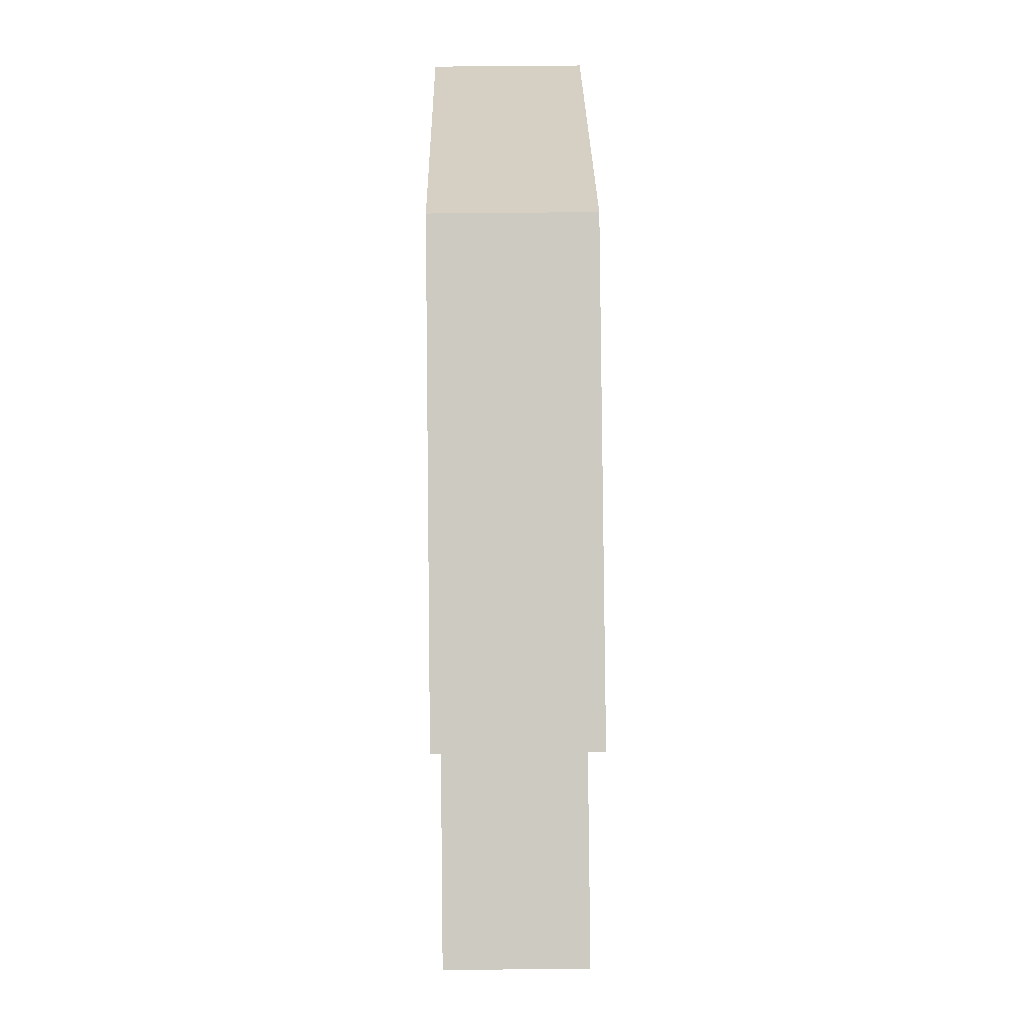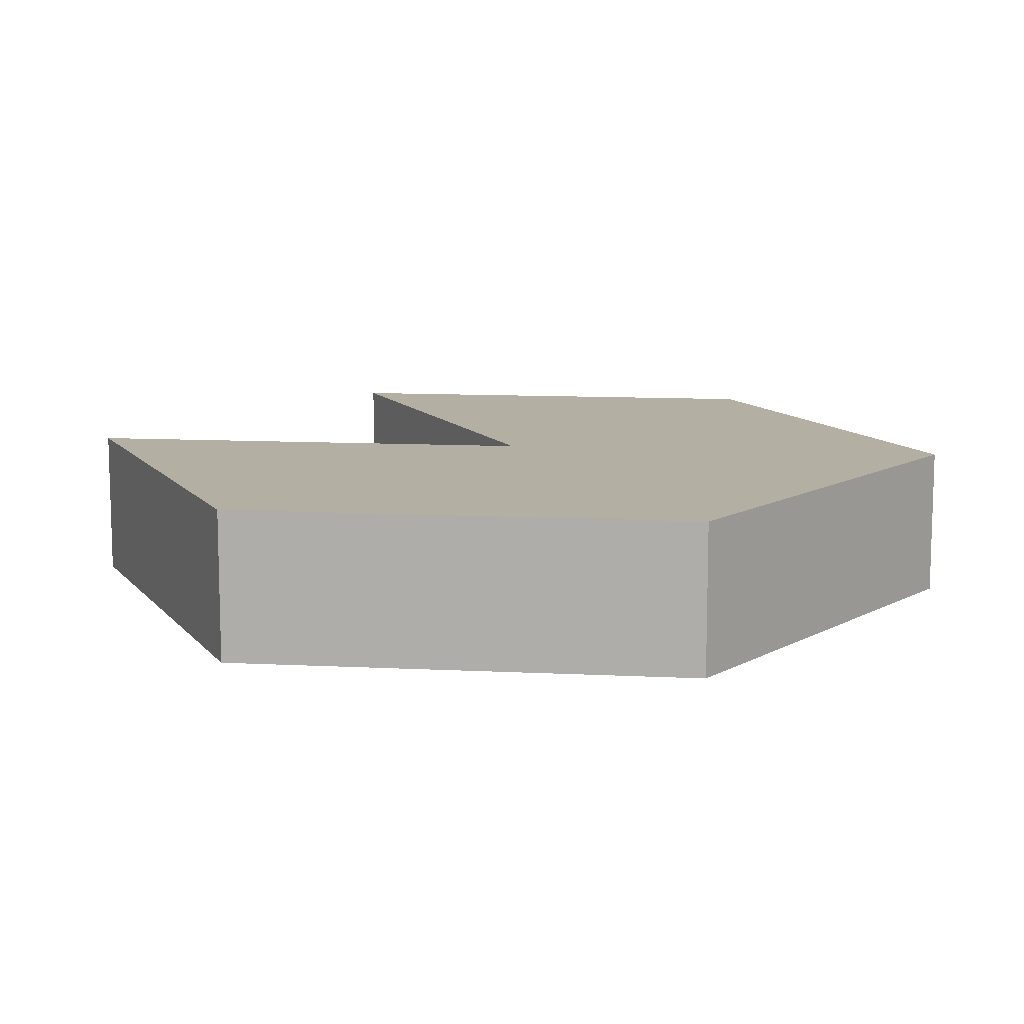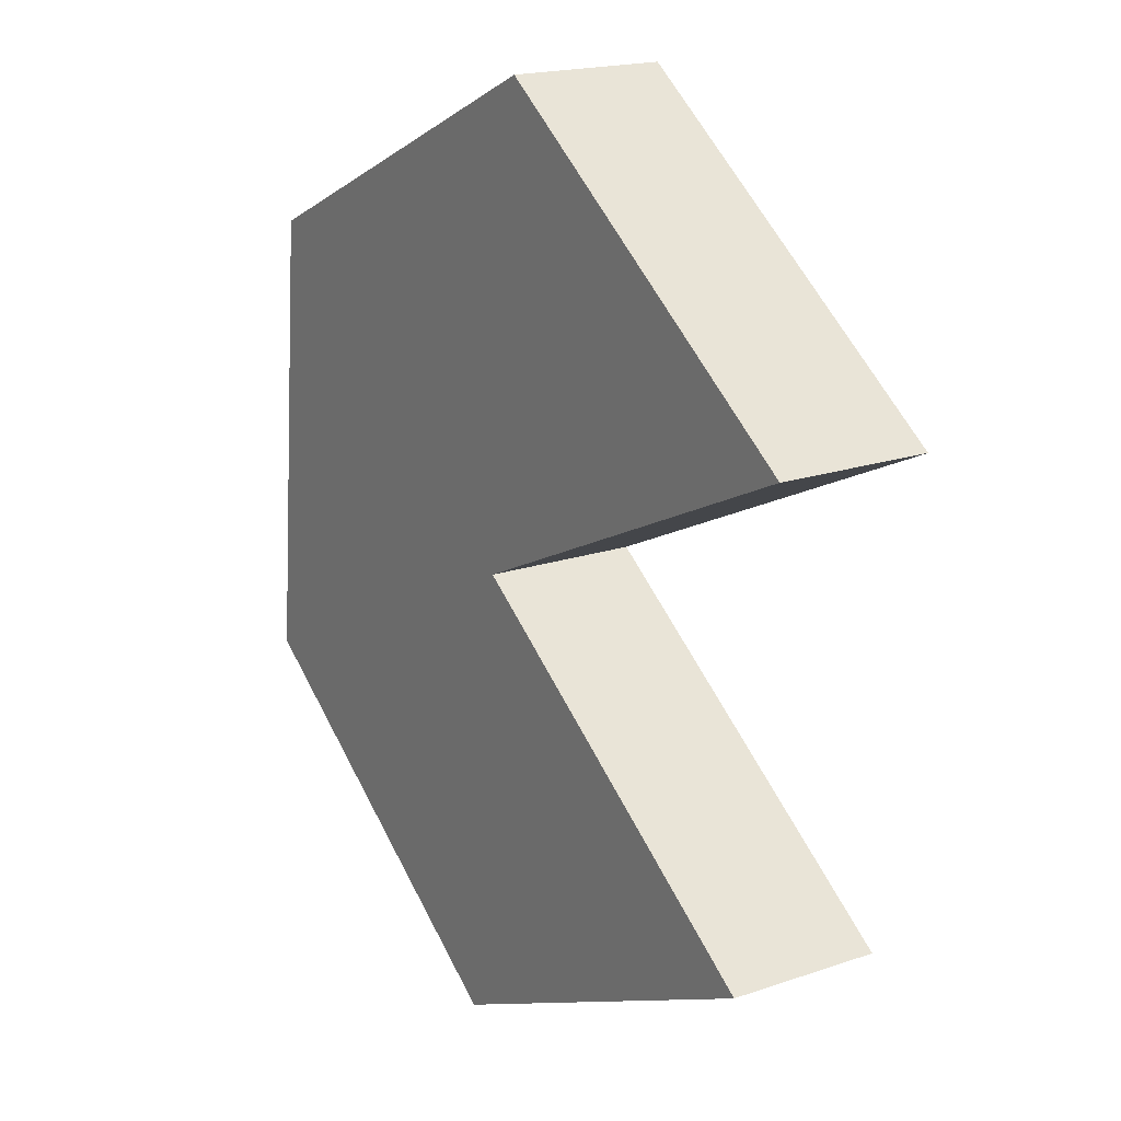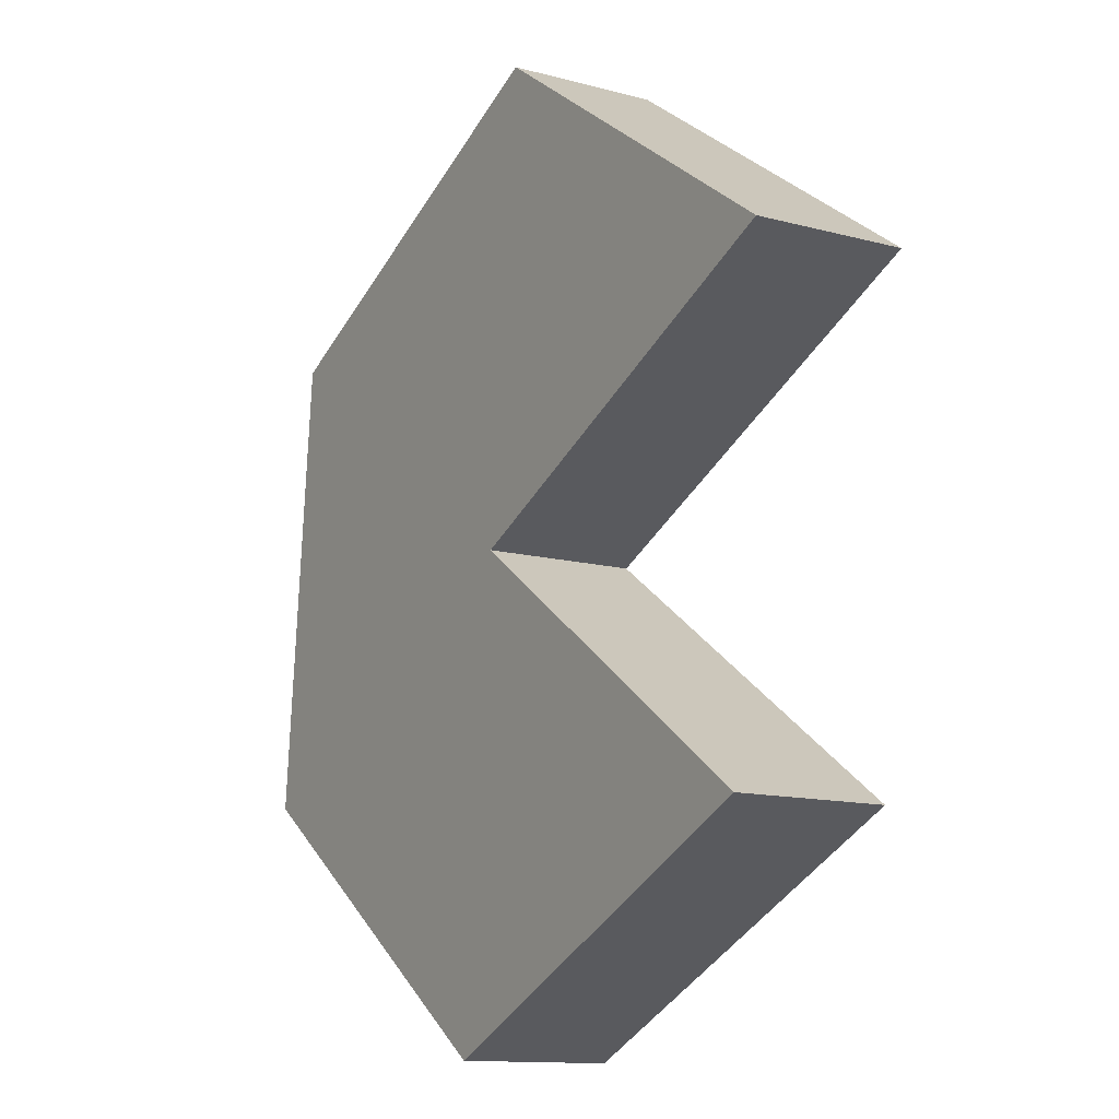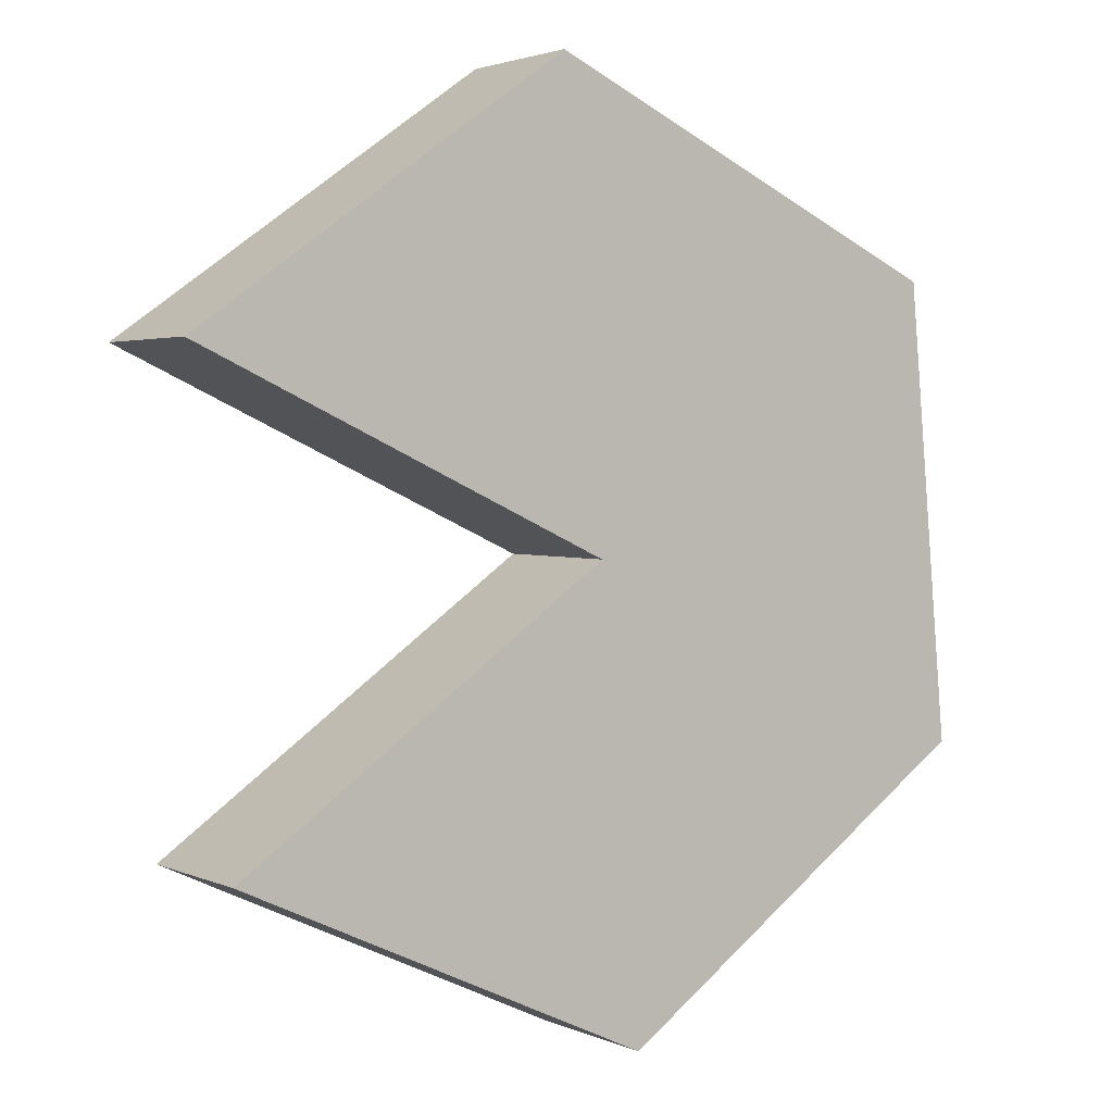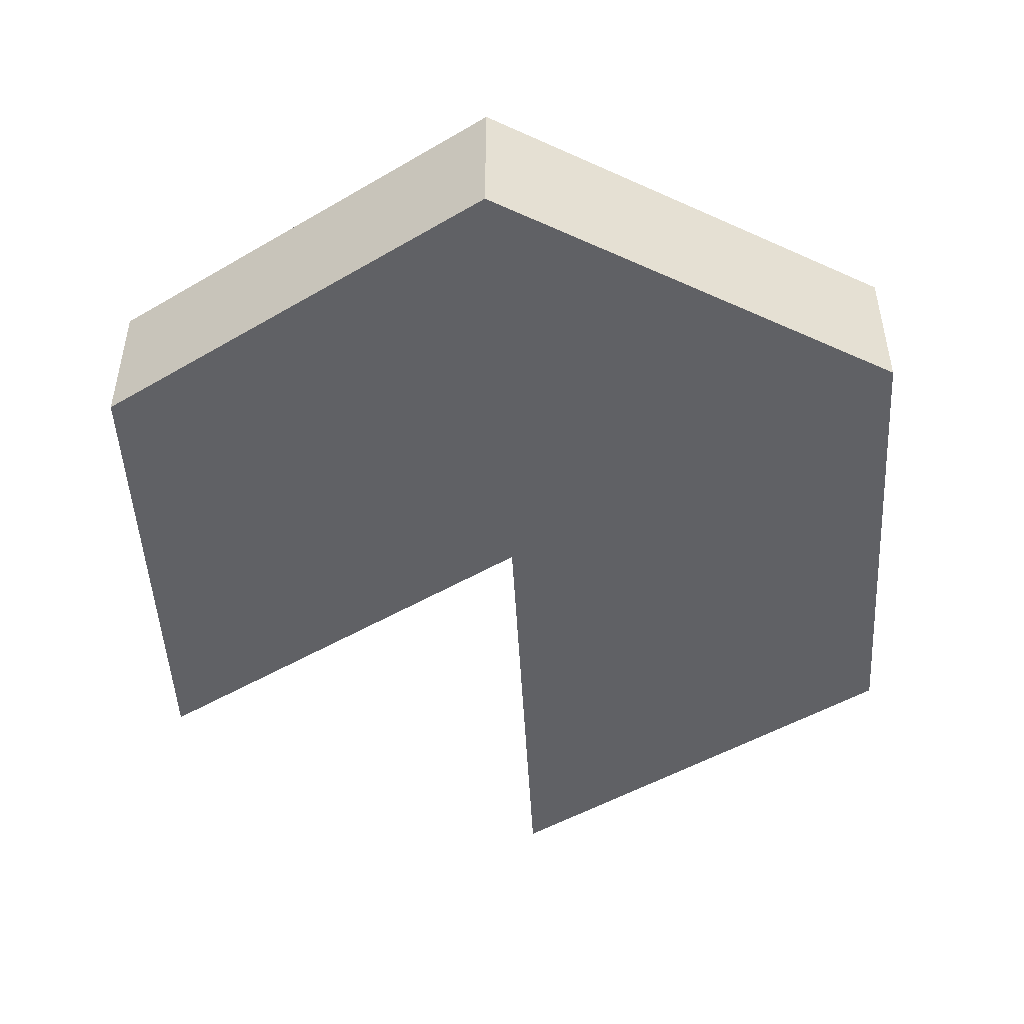
<metadata>
{"format":"obj","ext":"obj","renderer":"f3d","projection":"perspective","resolution":1024,"background":"white","views":[{"elev":51.0,"azim":-90.7,"up":"+Z"},{"elev":11.1,"azim":31.8,"up":"+Y"},{"elev":18.5,"azim":-123.3,"up":"+Z"},{"elev":-12.7,"azim":-121.8,"up":"+Z"},{"elev":2.5,"azim":-34.1,"up":"+Z"},{"elev":-48.8,"azim":58.0,"up":"+Y"}]}
</metadata>
<code>
v  -0.02809 0.1 0.3087
v  -5.066e-07 0.1 5.066e-07
v  -0.2814 0.1 0.13
v  0.2533 0.1 0.1787
v  -0.02809 0 0.3087
v  0.2533 0 0.1787
v  -5.066e-07 0 5.066e-07
v  -0.2814 0 0.13
v  -0.2533 0 -0.1787
v  -0.2533 0.1 -0.1787
v  0.02809 0.1 -0.3087
v  0.02809 0 -0.3087
v  0.2814 0 -0.13
v  0.2814 0.1 -0.13
g Mesh1 Water_lily Model
f 1 2 3
f 2 1 4
f 5 4 1
f 4 5 6
f 5 7 6
f 7 5 8
f 1 8 5
f 8 1 3
f 3 7 8
f 7 3 2
f 2 9 7
f 9 2 10
f 11 10 2
f 12 10 11
f 10 12 9
f 12 7 9
f 6 7 12
f 6 12 13
f 11 13 12
f 13 11 14
f 11 4 14
f 2 4 11
f 4 13 14
f 13 4 6

</code>
